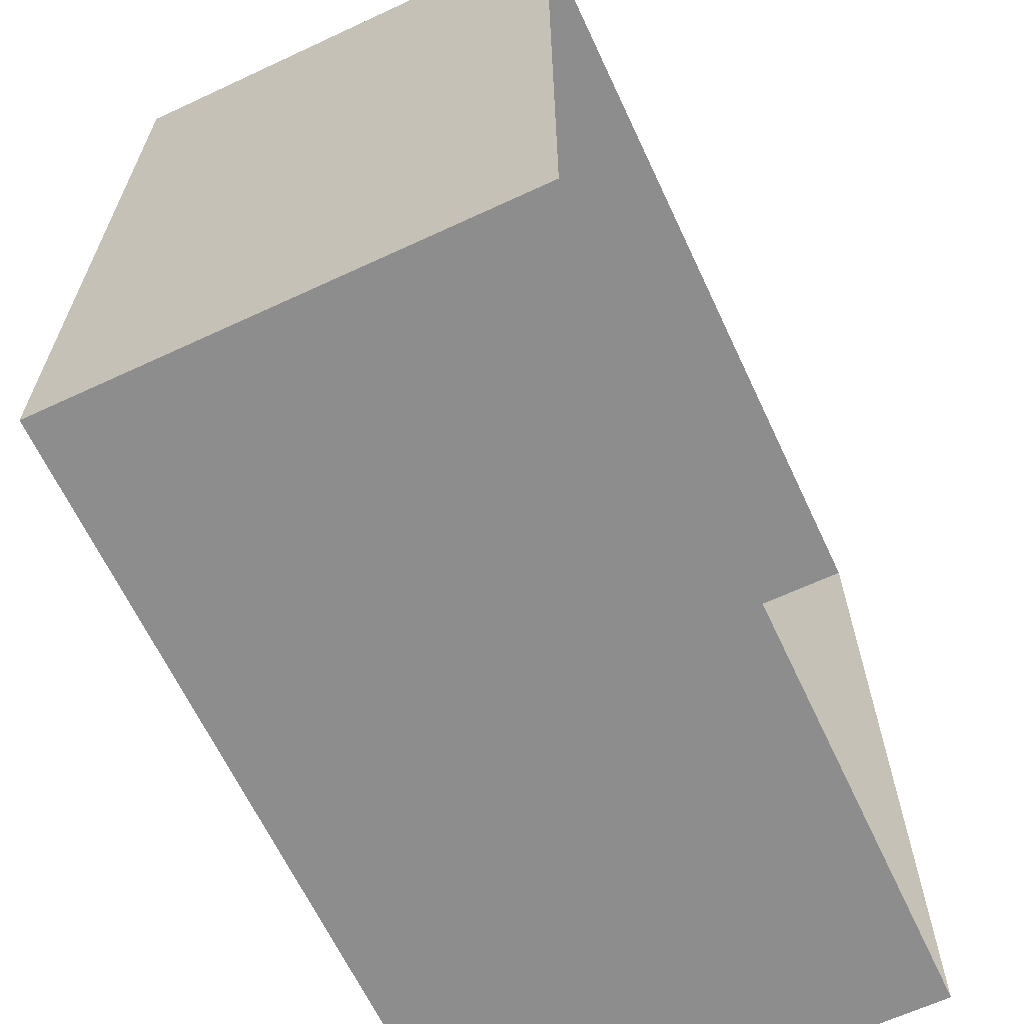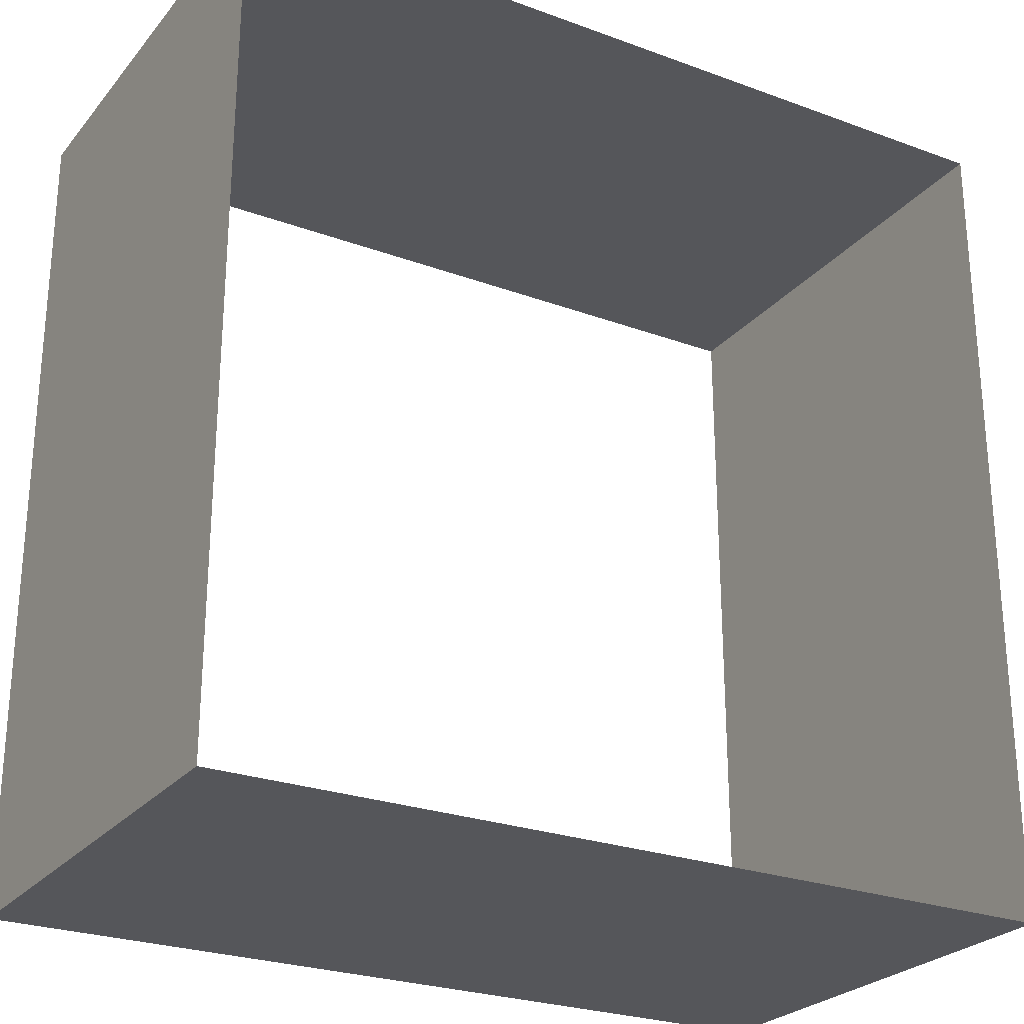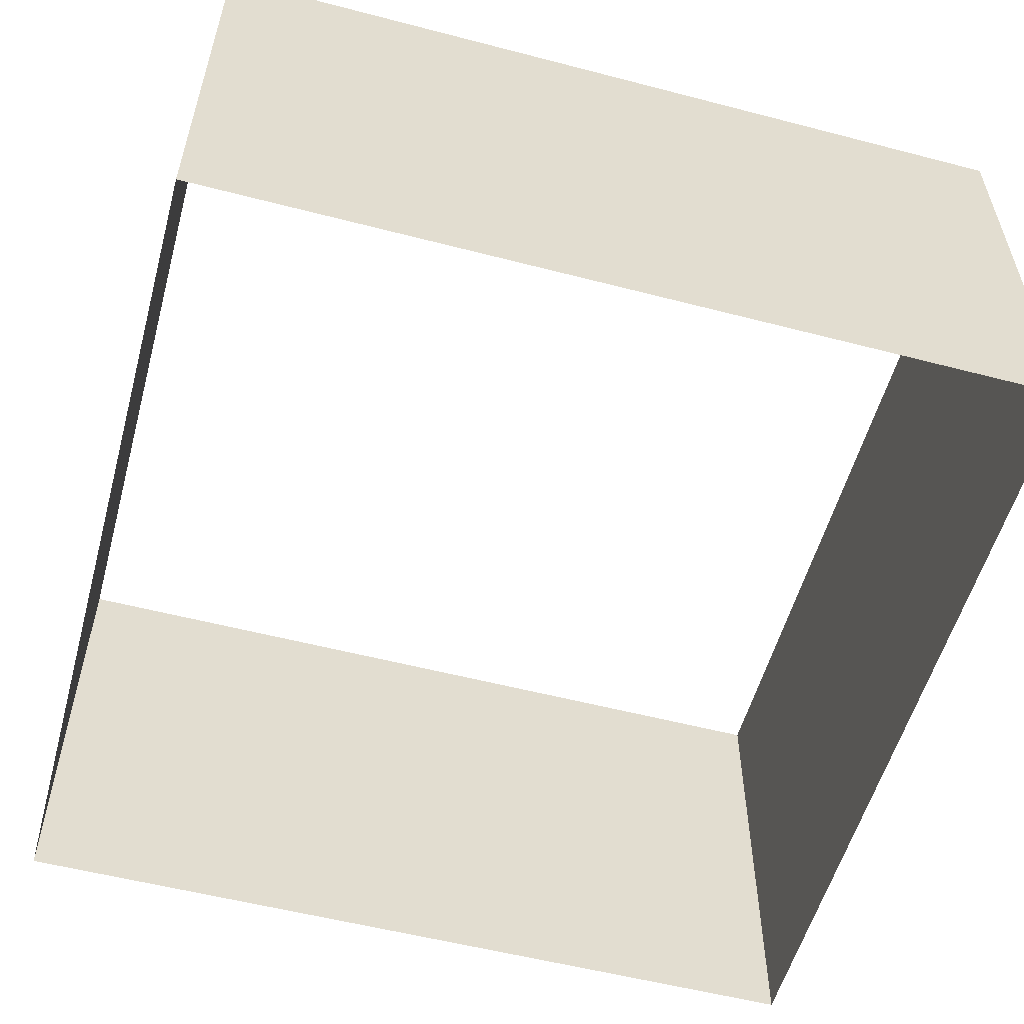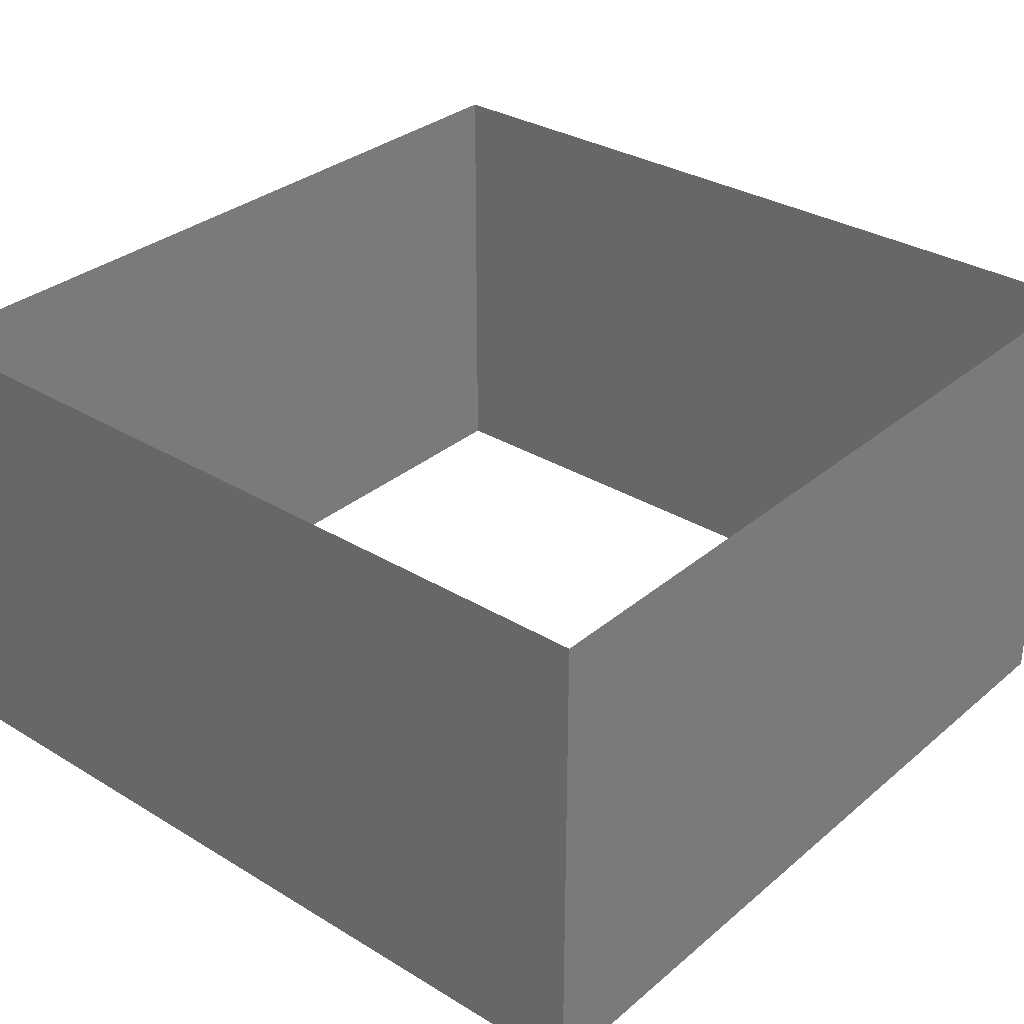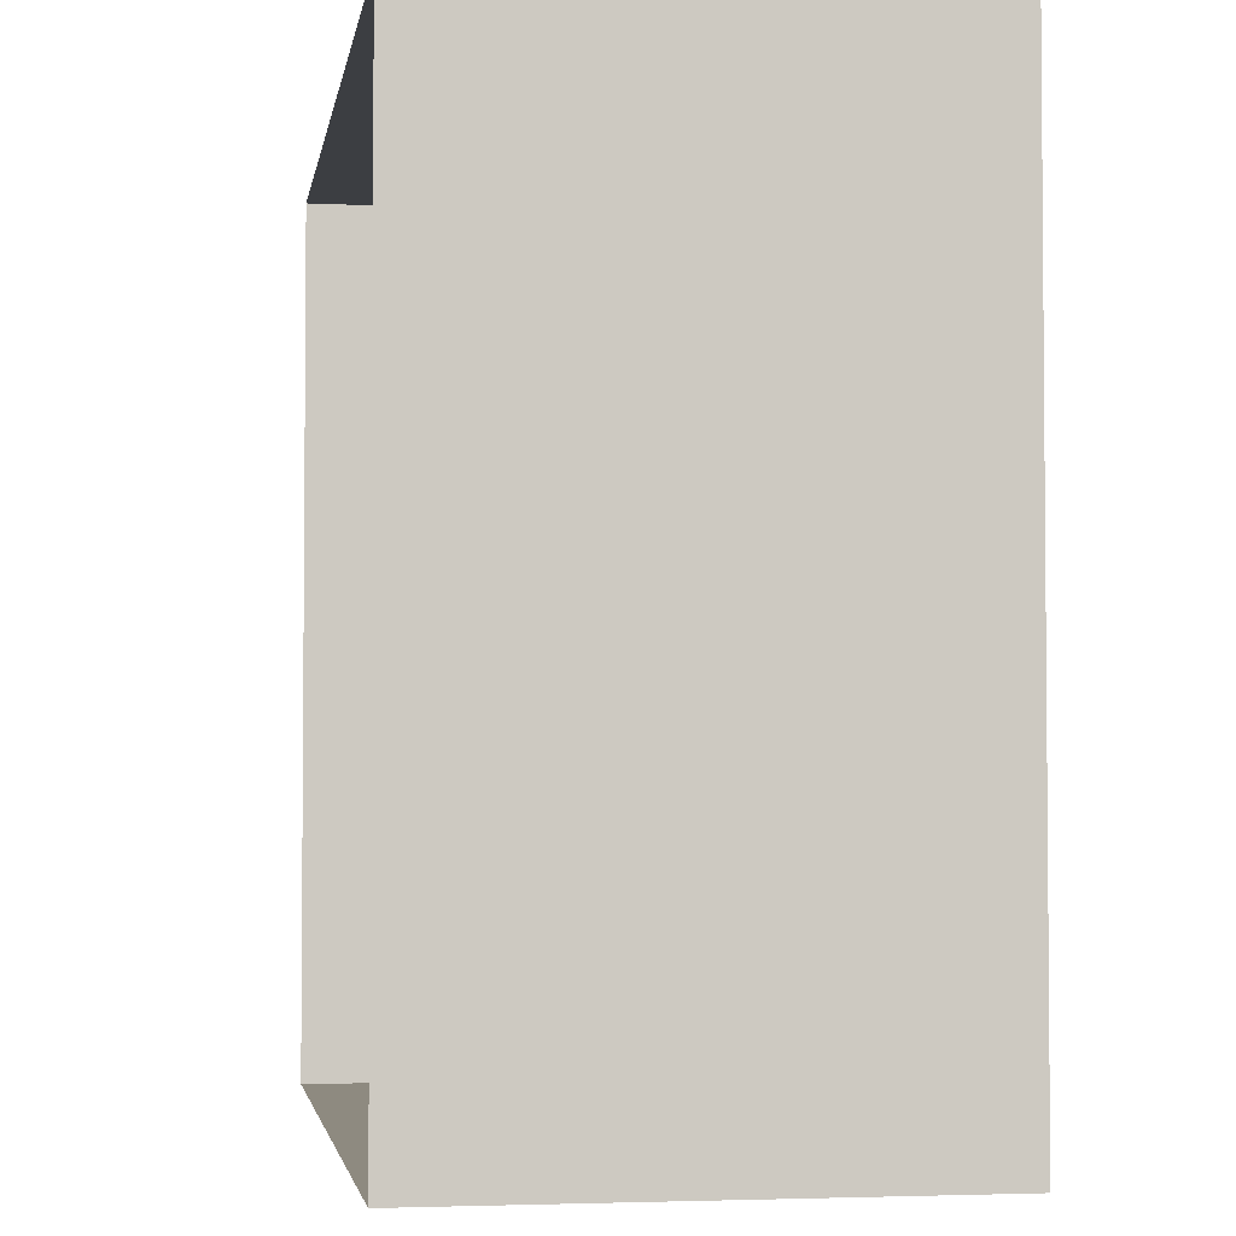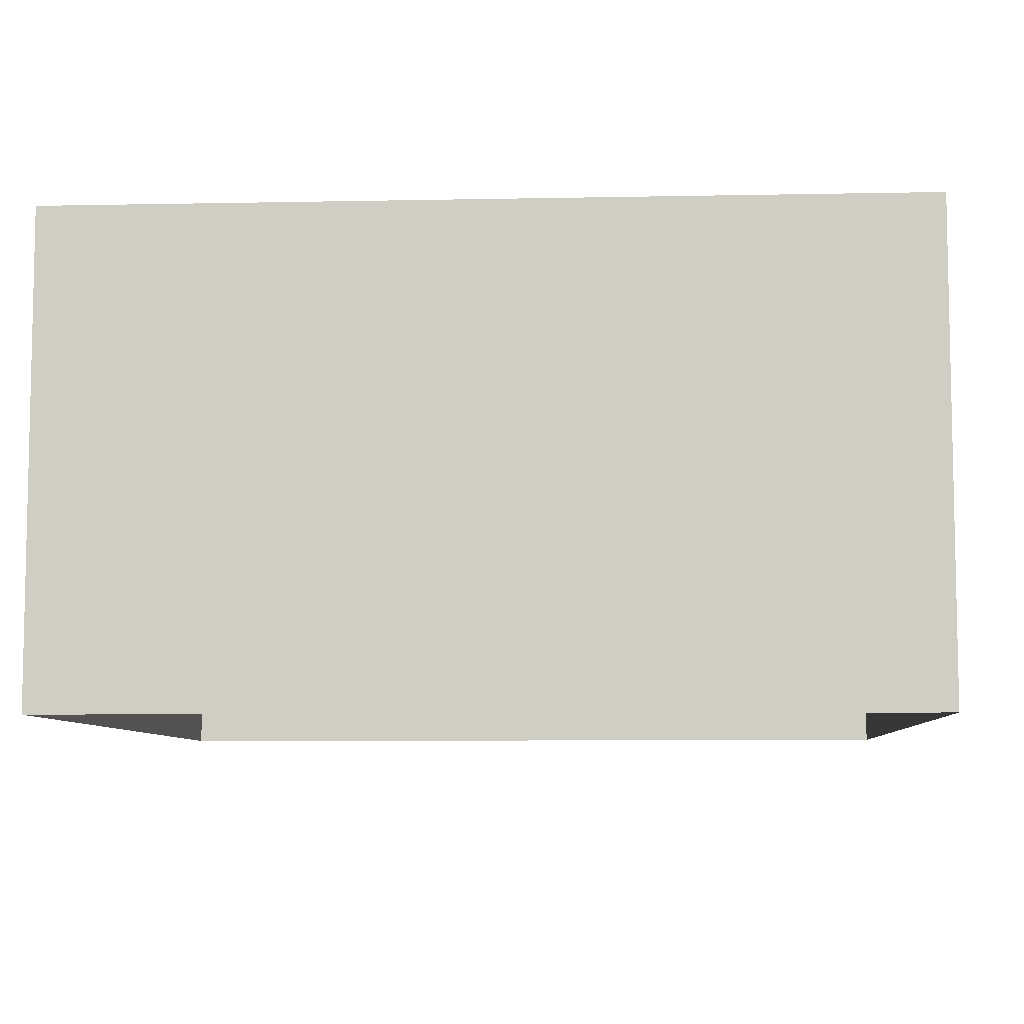
<metadata>
{"format":"obj","ext":"obj","renderer":"f3d","projection":"perspective","resolution":1024,"background":"white","views":[{"elev":-64.6,"azim":115.1,"up":"+Z"},{"elev":-25.9,"azim":149.7,"up":"+Z"},{"elev":-55.5,"azim":-105.3,"up":"+Y"},{"elev":31.8,"azim":130.5,"up":"+Y"},{"elev":-3.2,"azim":-99.1,"up":"+Z"},{"elev":-7.4,"azim":3.3,"up":"+Y"}]}
</metadata>
<code>
o agent-collider_Cube.017
v -0.3527 -0.1761 1.643
v -0.3527 0.2414 1.643
v -0.3527 -0.1761 0.9001
v -0.3527 0.2414 0.9001
v 0.3899 -0.1761 1.643
v 0.3899 0.2414 1.643
v 0.3899 -0.1761 0.9001
v 0.3899 0.2414 0.9001
f 2 3 1
f 4 7 3
f 8 5 7
f 6 1 5
f 2 4 3
f 4 8 7
f 8 6 5
f 6 2 1

</code>
